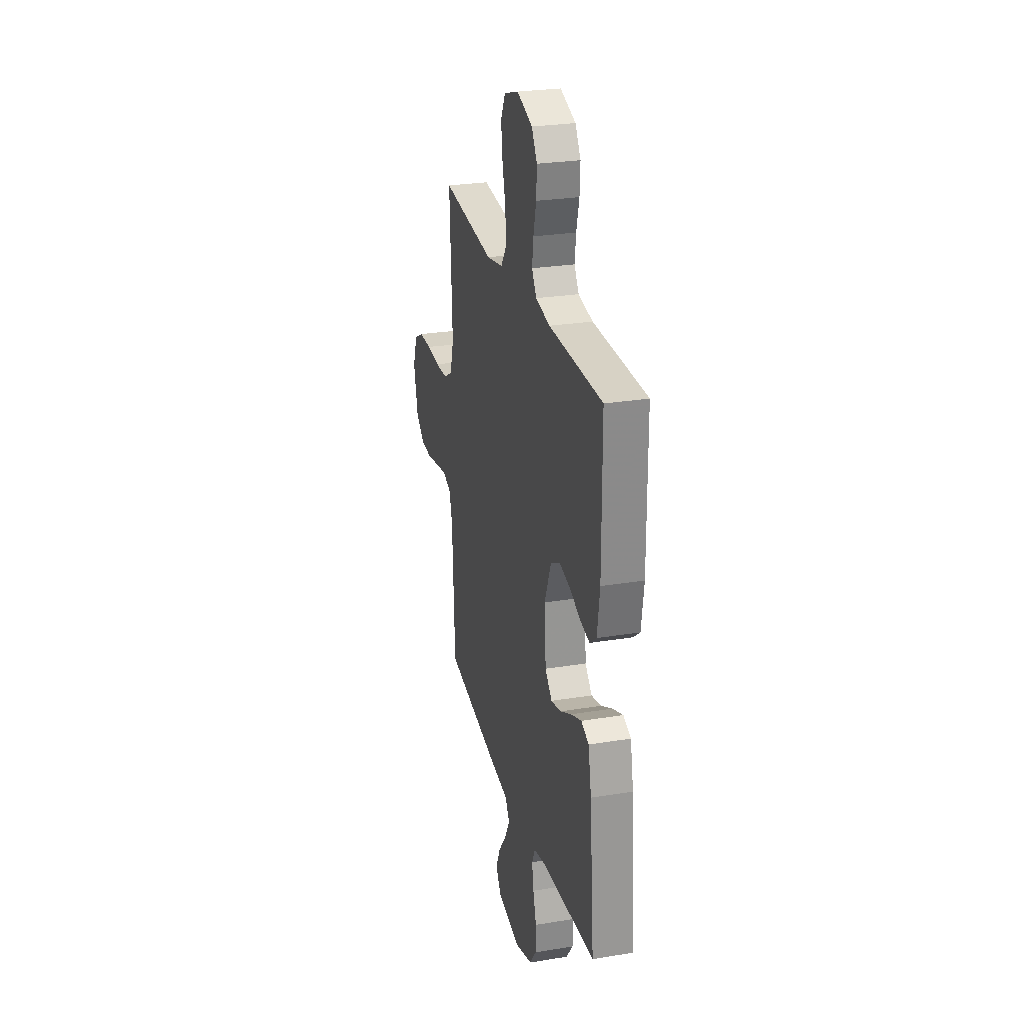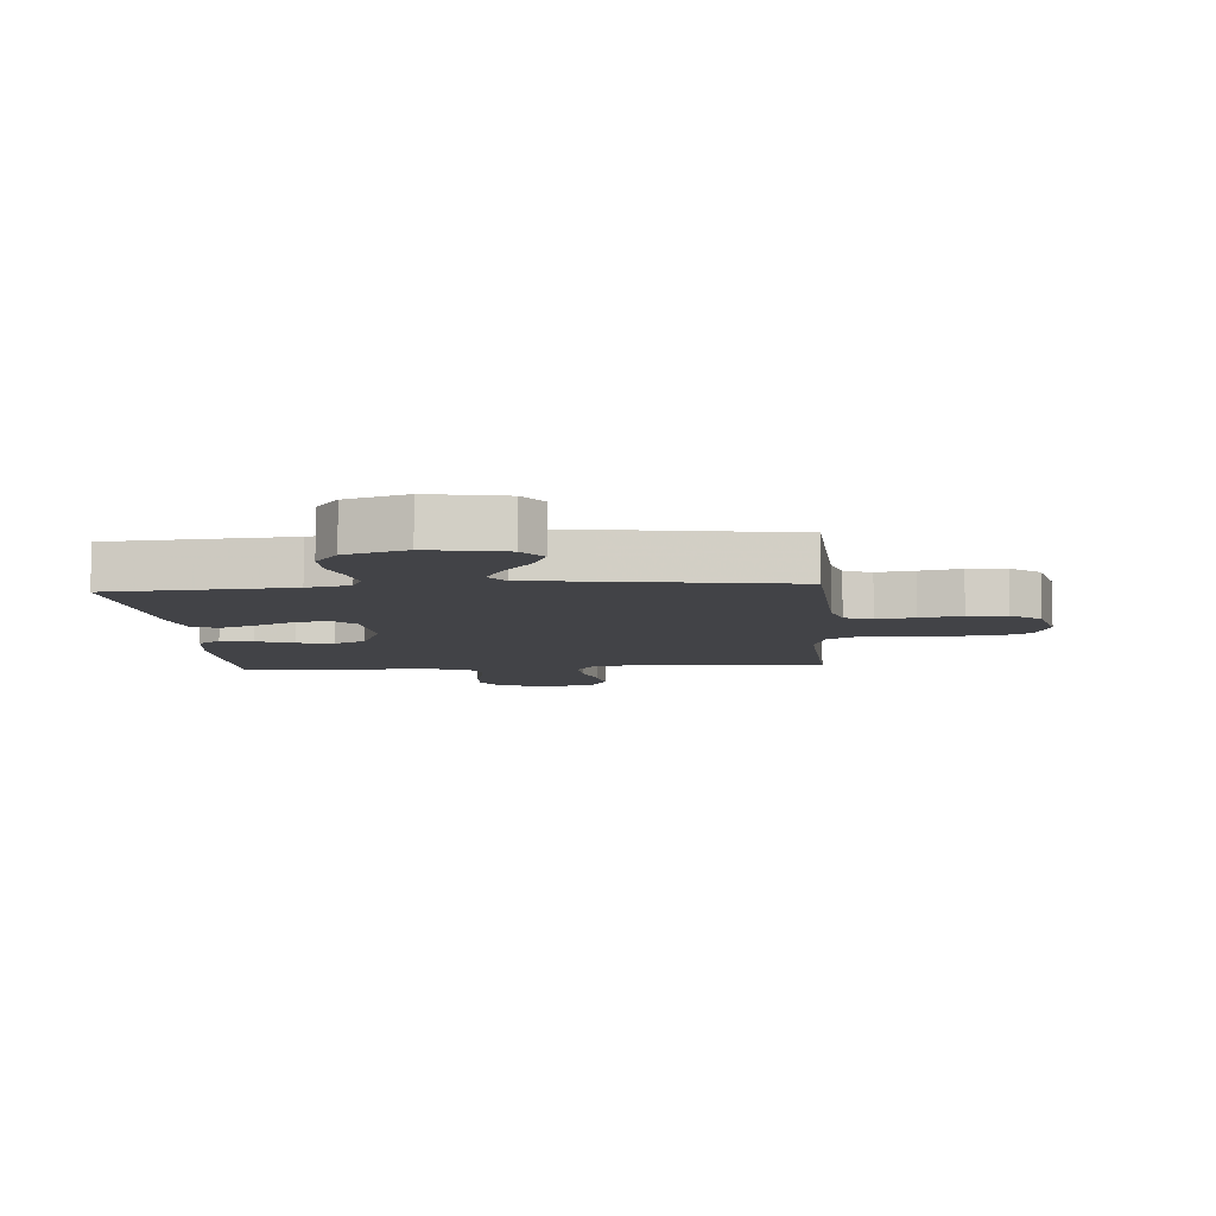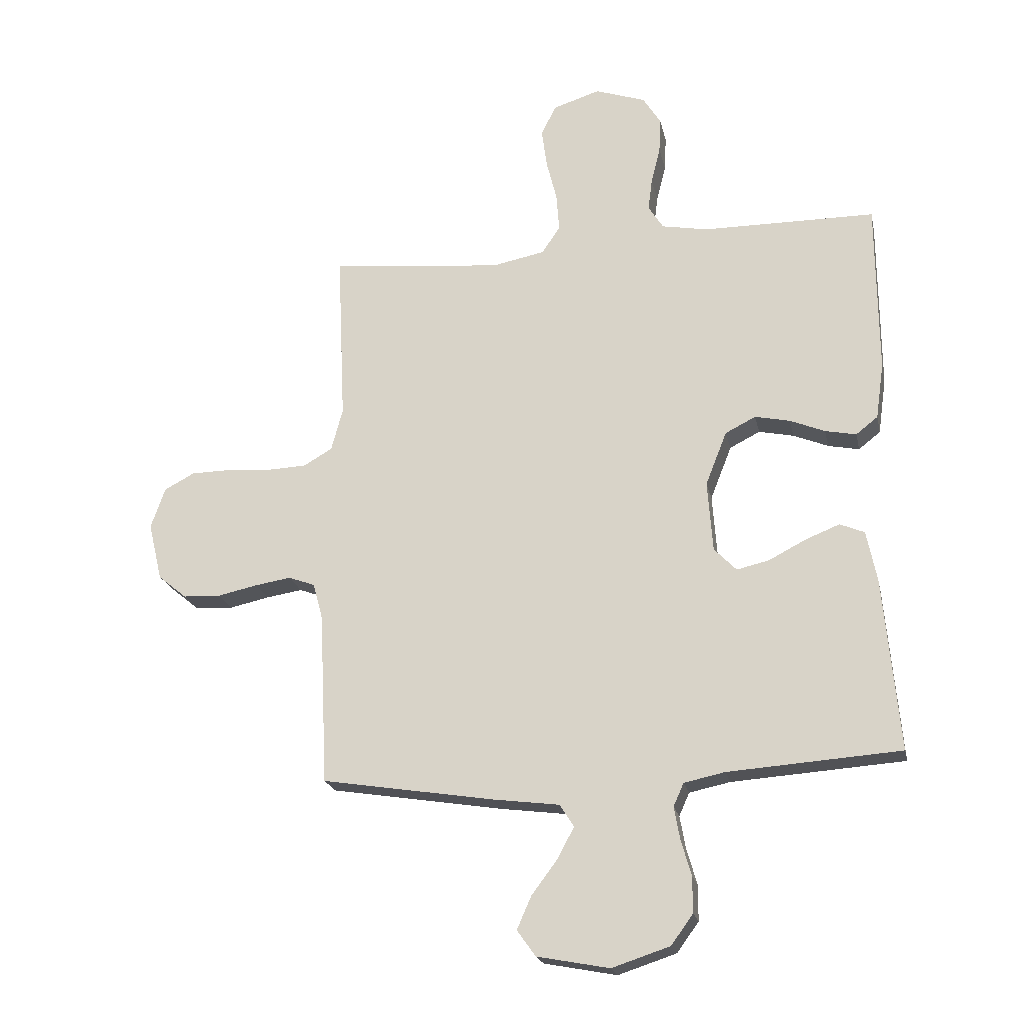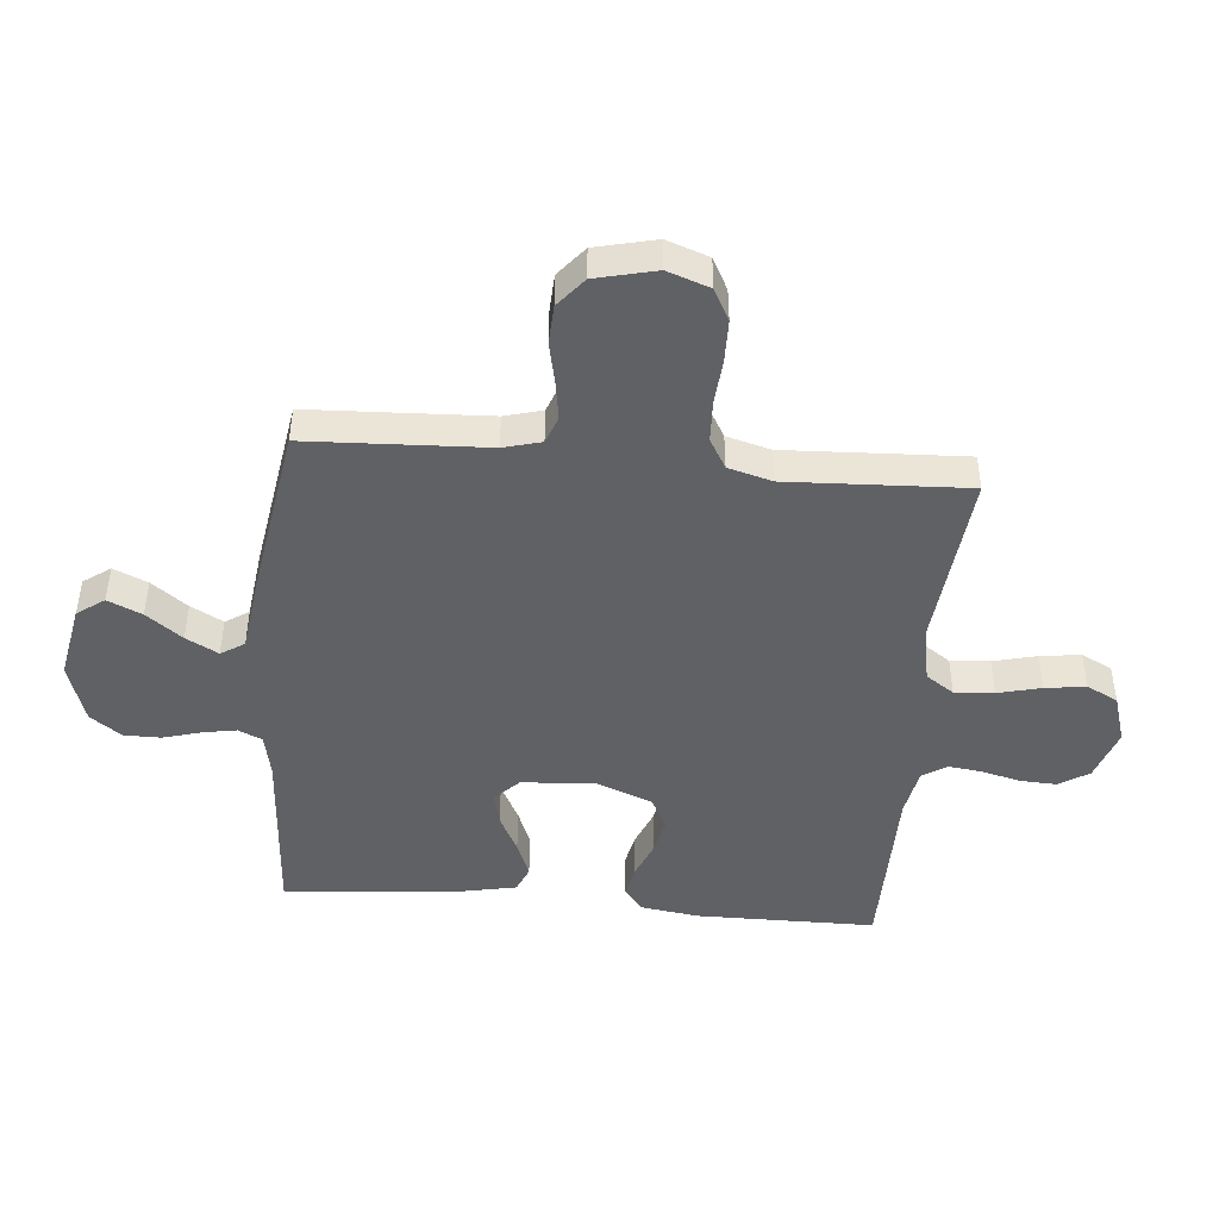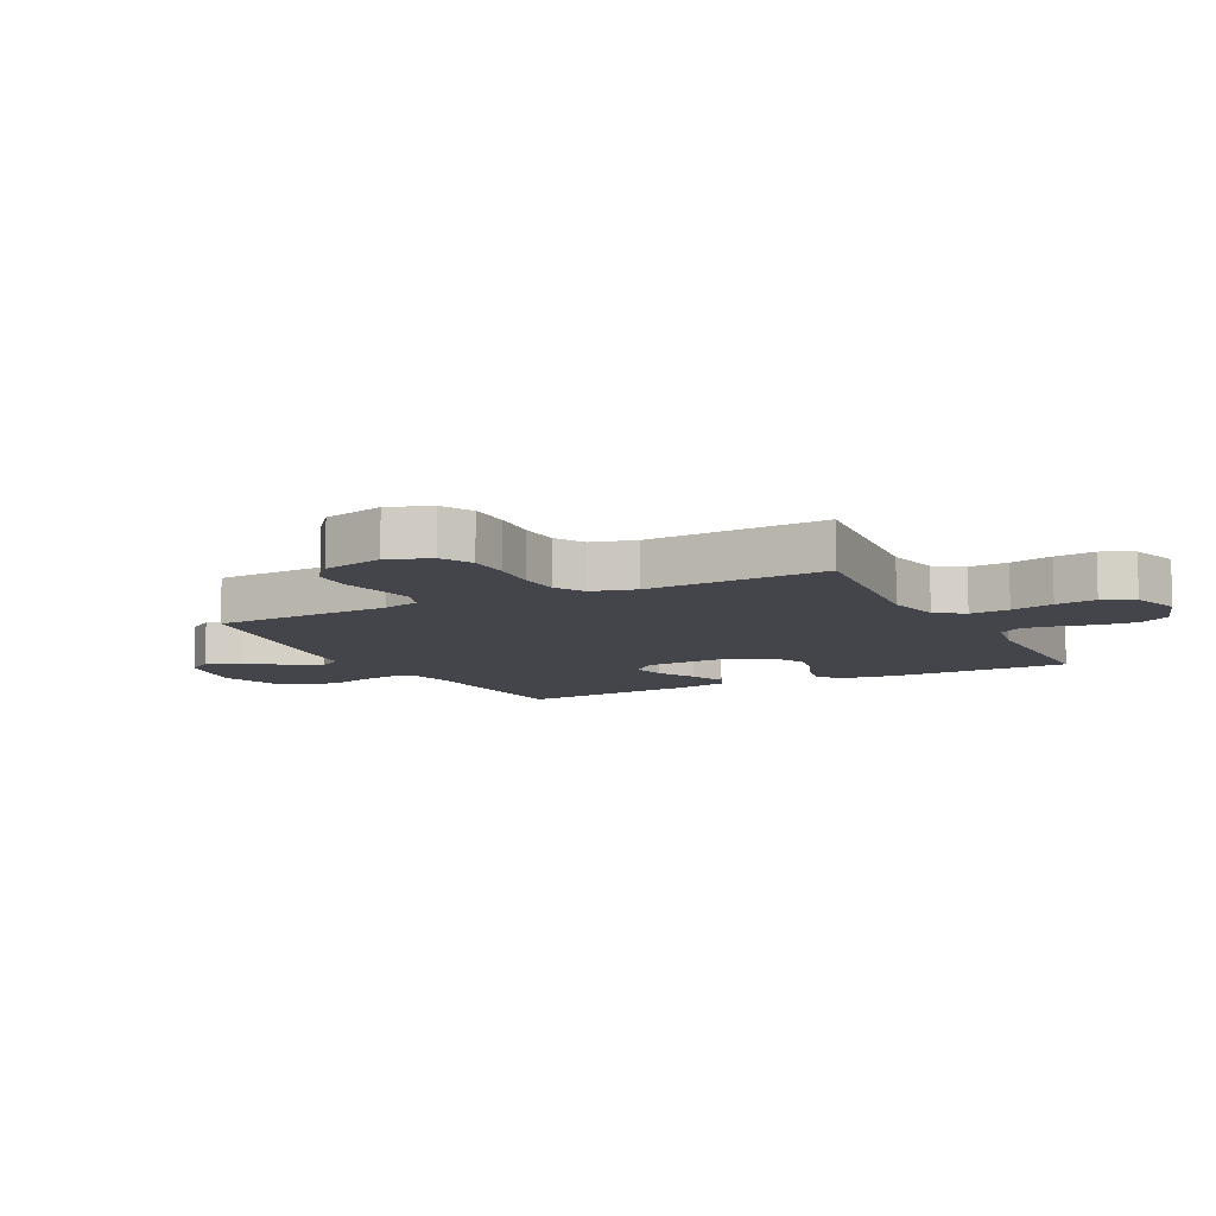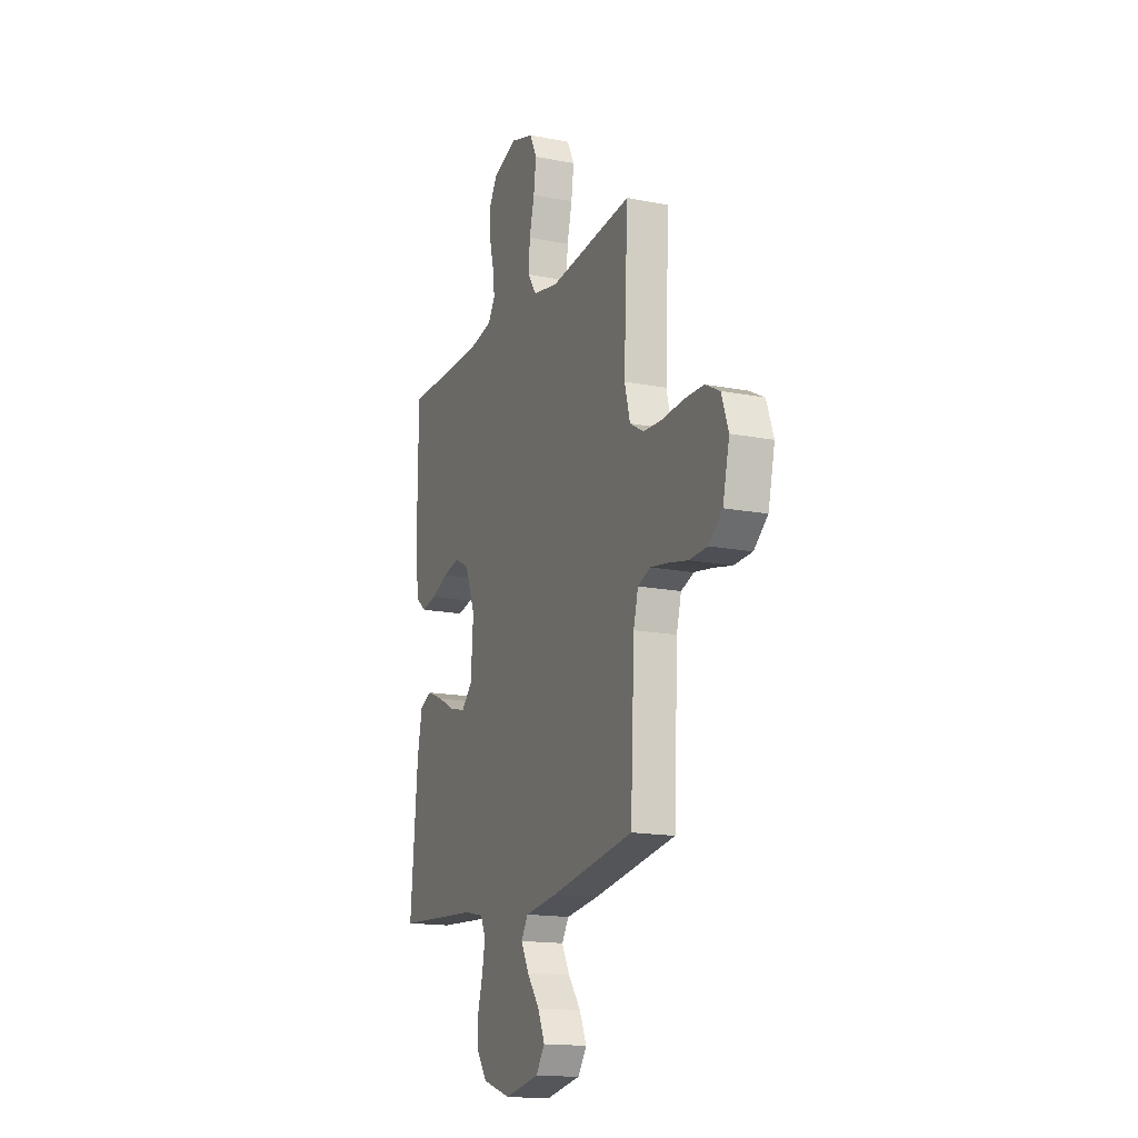
<metadata>
{"format":"obj","ext":"obj","renderer":"f3d","projection":"perspective","resolution":1024,"background":"white","views":[{"elev":26.9,"azim":75.7,"up":"+Z"},{"elev":-7.5,"azim":-175.4,"up":"+Y"},{"elev":-20.8,"azim":11.9,"up":"+Z"},{"elev":-45.8,"azim":-95.2,"up":"+Y"},{"elev":-9.3,"azim":-62.8,"up":"+Y"},{"elev":-16.0,"azim":-112.1,"up":"+Z"}]}
</metadata>
<code>
v 0.5 0.07 -0.5
v 0.2 0.07 -0.521
v 0.129 0.07 -0.536
v 0.111 0.07 -0.576
v 0.121 0.07 -0.632
v 0.139 0.07 -0.695
v 0.139 0.07 -0.757
v 0.101 0.07 -0.809
v 0 0.07 -0.842
v -0.126 0.07 -0.818
v -0.158 0.07 -0.773
v -0.133 0.07 -0.716
v -0.088 0.07 -0.656
v -0.059 0.07 -0.602
v -0.084 0.07 -0.563
v -0.2 0.07 -0.548
v -0.5 0.07 -0.5
v -0.514 0.07 -0.2
v -0.531 0.07 -0.137
v -0.577 0.07 -0.12
v -0.64 0.07 -0.13
v -0.71 0.07 -0.145
v -0.775 0.07 -0.142
v -0.825 0.07 -0.101
v -0.849 0.07 0
v -0.824 0.07 0.071
v -0.771 0.07 0.099
v -0.7 0.07 0.1
v -0.625 0.07 0.094
v -0.556 0.07 0.097
v -0.506 0.07 0.126
v -0.486 0.07 0.2
v -0.5 0.07 0.5
v -0.2 0.07 0.47
v -0.108 0.07 0.488
v -0.076 0.07 0.535
v -0.081 0.07 0.601
v -0.099 0.07 0.673
v -0.108 0.07 0.741
v -0.082 0.07 0.793
v 0 0.07 0.819
v 0.088 0.07 0.789
v 0.119 0.07 0.739
v 0.116 0.07 0.678
v 0.1 0.07 0.614
v 0.093 0.07 0.558
v 0.119 0.07 0.517
v 0.2 0.07 0.502
v 0.5 0.07 0.5
v 0.502 0.07 0.2
v 0.488 0.07 0.102
v 0.45 0.07 0.072
v 0.396 0.07 0.083
v 0.335 0.07 0.108
v 0.274 0.07 0.121
v 0.221 0.07 0.094
v 0.184 0.07 0
v 0.193 0.07 -0.123
v 0.232 0.07 -0.163
v 0.288 0.07 -0.15
v 0.352 0.07 -0.117
v 0.412 0.07 -0.093
v 0.455 0.07 -0.111
v 0.473 0.07 -0.2
v 0.5 0 -0.5
v 0.2 0 -0.521
v 0.129 0 -0.536
v 0.111 0 -0.576
v 0.121 0 -0.632
v 0.139 0 -0.695
v 0.139 0 -0.757
v 0.101 0 -0.809
v 0 0 -0.842
v -0.126 0 -0.818
v -0.158 0 -0.773
v -0.133 0 -0.716
v -0.088 0 -0.656
v -0.059 0 -0.602
v -0.084 0 -0.563
v -0.2 0 -0.548
v -0.5 0 -0.5
v -0.514 0 -0.2
v -0.531 0 -0.137
v -0.577 0 -0.12
v -0.64 0 -0.13
v -0.71 0 -0.145
v -0.775 0 -0.142
v -0.825 0 -0.101
v -0.849 0 0
v -0.824 0 0.071
v -0.771 0 0.099
v -0.7 0 0.1
v -0.625 0 0.094
v -0.556 0 0.097
v -0.506 0 0.126
v -0.486 0 0.2
v -0.5 0 0.5
v -0.2 0 0.47
v -0.108 0 0.488
v -0.076 0 0.535
v -0.081 0 0.601
v -0.099 0 0.673
v -0.108 0 0.741
v -0.082 0 0.793
v 0 0 0.819
v 0.088 0 0.789
v 0.119 0 0.739
v 0.116 0 0.678
v 0.1 0 0.614
v 0.093 0 0.558
v 0.119 0 0.517
v 0.2 0 0.502
v 0.5 0 0.5
v 0.502 0 0.2
v 0.488 0 0.102
v 0.45 0 0.072
v 0.396 0 0.083
v 0.335 0 0.108
v 0.274 0 0.121
v 0.221 0 0.094
v 0.184 0 0
v 0.193 0 -0.123
v 0.232 0 -0.163
v 0.288 0 -0.15
v 0.352 0 -0.117
v 0.412 0 -0.093
v 0.455 0 -0.111
v 0.473 0 -0.2
f 64 1 2
f 63 64 2
f 62 63 2
f 61 62 2
f 60 61 2
f 59 60 2 3
f 58 59 3 4
f 57 58 4
f 52 53 54
f 51 52 54
f 50 51 54
f 49 50 54
f 48 49 54
f 47 48 54 55
f 46 47 55 56
f 43 44 45
f 42 43 45
f 41 42 45
f 40 41 45
f 39 40 45
f 38 39 45
f 37 38 45
f 36 37 45 46
f 46 56 57
f 36 46 57
f 35 36 57
f 32 33 34
f 35 57 4
f 34 35 4
f 32 34 4
f 31 32 4
f 27 28 29
f 26 27 29
f 25 26 29
f 24 25 29
f 23 24 29
f 22 23 29
f 21 22 29
f 20 21 29 30
f 15 16 17 18
f 15 18 19
f 11 12 13
f 10 11 13
f 9 10 13
f 8 9 13
f 7 8 13
f 6 7 13
f 5 6 13
f 5 13 14
f 4 5 14 15
f 19 20 30 31
f 4 15 19 31
f 66 65 128
f 66 128 127
f 66 127 126
f 66 126 125
f 66 125 124
f 67 66 124 123
f 68 67 123 122
f 68 122 121
f 118 117 116
f 118 116 115
f 118 115 114
f 118 114 113
f 118 113 112
f 119 118 112 111
f 120 119 111 110
f 109 108 107
f 109 107 106
f 109 106 105
f 109 105 104
f 109 104 103
f 109 103 102
f 109 102 101
f 110 109 101 100
f 121 120 110
f 121 110 100
f 121 100 99
f 98 97 96
f 68 121 99
f 68 99 98
f 68 98 96
f 68 96 95
f 93 92 91
f 93 91 90
f 93 90 89
f 93 89 88
f 93 88 87
f 93 87 86
f 93 86 85
f 94 93 85 84
f 82 81 80 79
f 83 82 79
f 77 76 75
f 77 75 74
f 77 74 73
f 77 73 72
f 77 72 71
f 77 71 70
f 77 70 69
f 78 77 69
f 79 78 69 68
f 95 94 84 83
f 95 83 79 68
f 1 65 66 2
f 2 66 67 3
f 3 67 68 4
f 4 68 69 5
f 5 69 70 6
f 6 70 71 7
f 7 71 72 8
f 8 72 73 9
f 9 73 74 10
f 10 74 75 11
f 11 75 76 12
f 12 76 77 13
f 13 77 78 14
f 14 78 79 15
f 15 79 80 16
f 16 80 81 17
f 17 81 82 18
f 18 82 83 19
f 19 83 84 20
f 20 84 85 21
f 21 85 86 22
f 22 86 87 23
f 23 87 88 24
f 24 88 89 25
f 25 89 90 26
f 26 90 91 27
f 27 91 92 28
f 28 92 93 29
f 29 93 94 30
f 30 94 95 31
f 31 95 96 32
f 32 96 97 33
f 33 97 98 34
f 34 98 99 35
f 35 99 100 36
f 36 100 101 37
f 37 101 102 38
f 38 102 103 39
f 39 103 104 40
f 40 104 105 41
f 41 105 106 42
f 42 106 107 43
f 43 107 108 44
f 44 108 109 45
f 45 109 110 46
f 46 110 111 47
f 47 111 112 48
f 48 112 113 49
f 49 113 114 50
f 50 114 115 51
f 51 115 116 52
f 52 116 117 53
f 53 117 118 54
f 54 118 119 55
f 55 119 120 56
f 56 120 121 57
f 57 121 122 58
f 58 122 123 59
f 59 123 124 60
f 60 124 125 61
f 61 125 126 62
f 62 126 127 63
f 63 127 128 64
f 64 128 65 1

</code>
